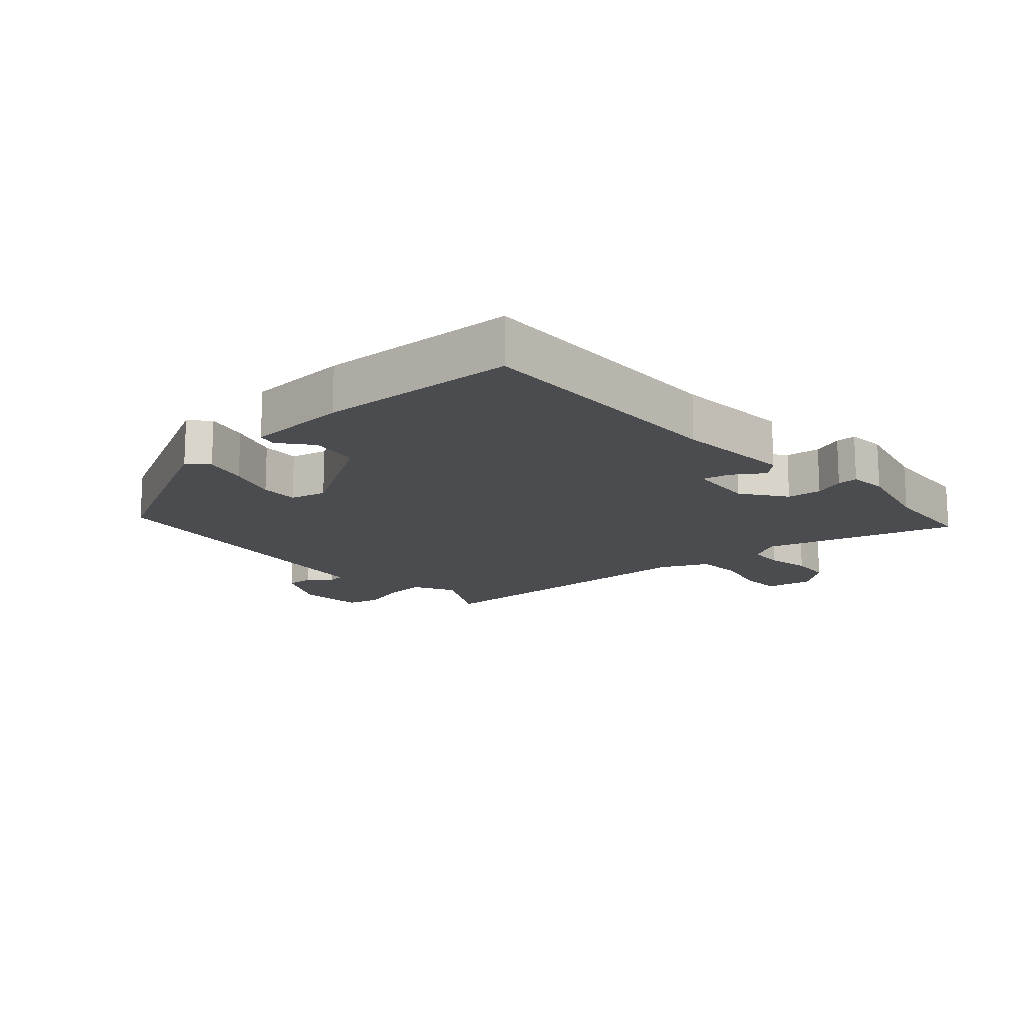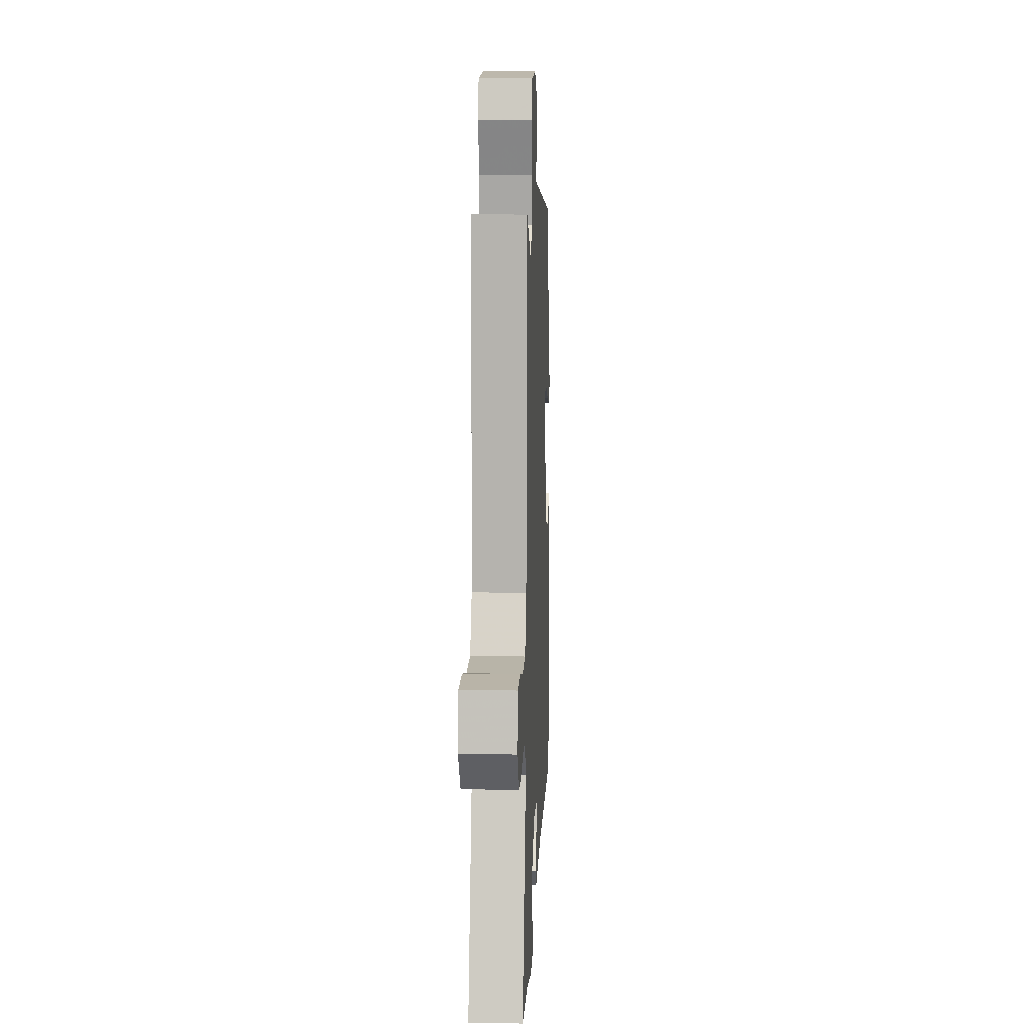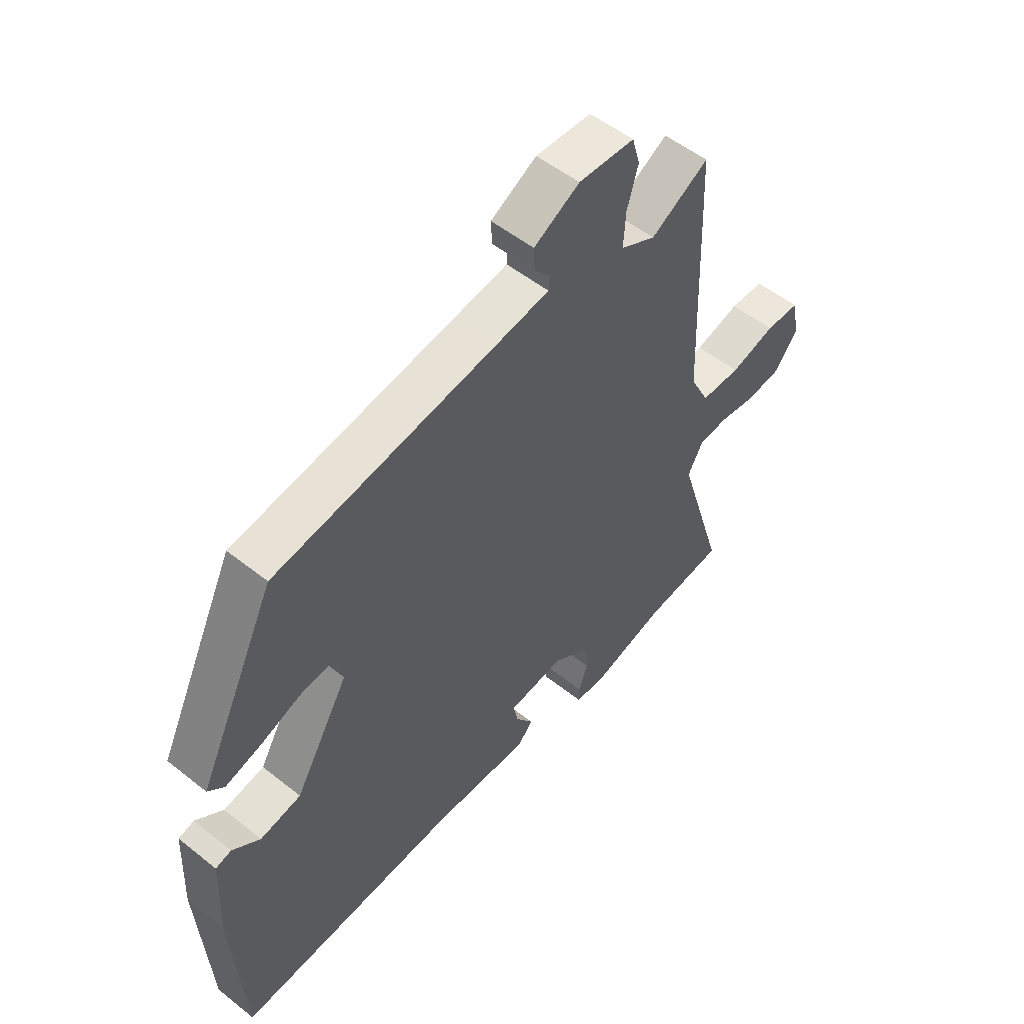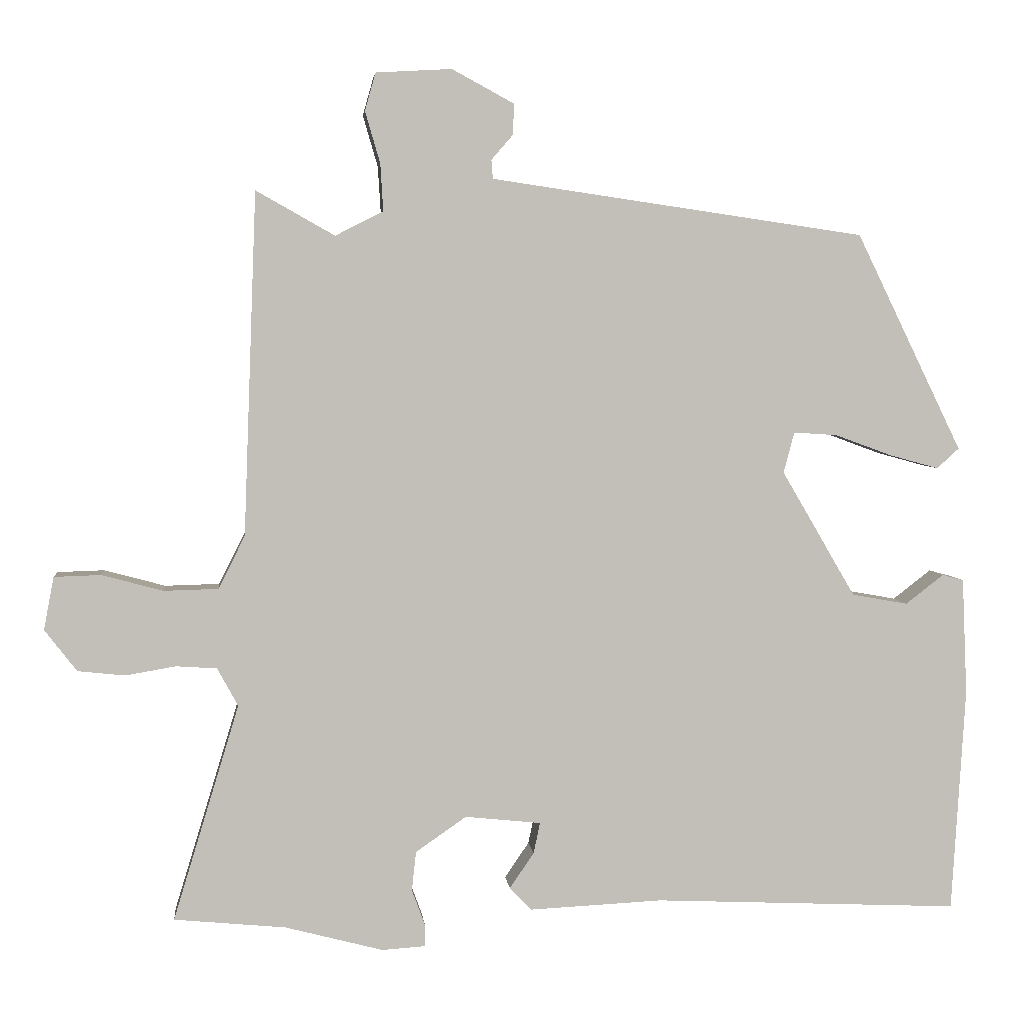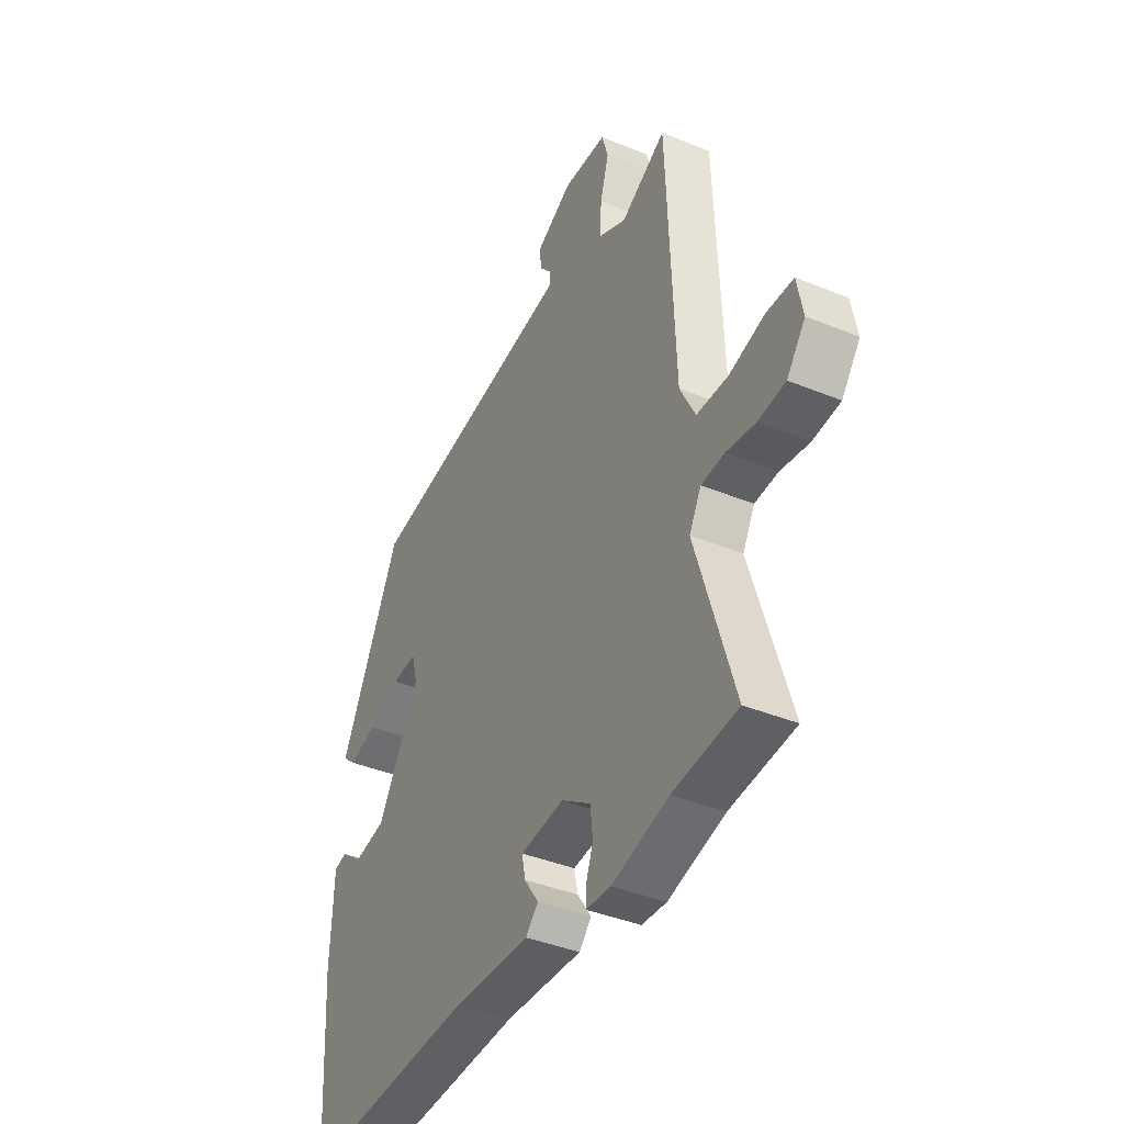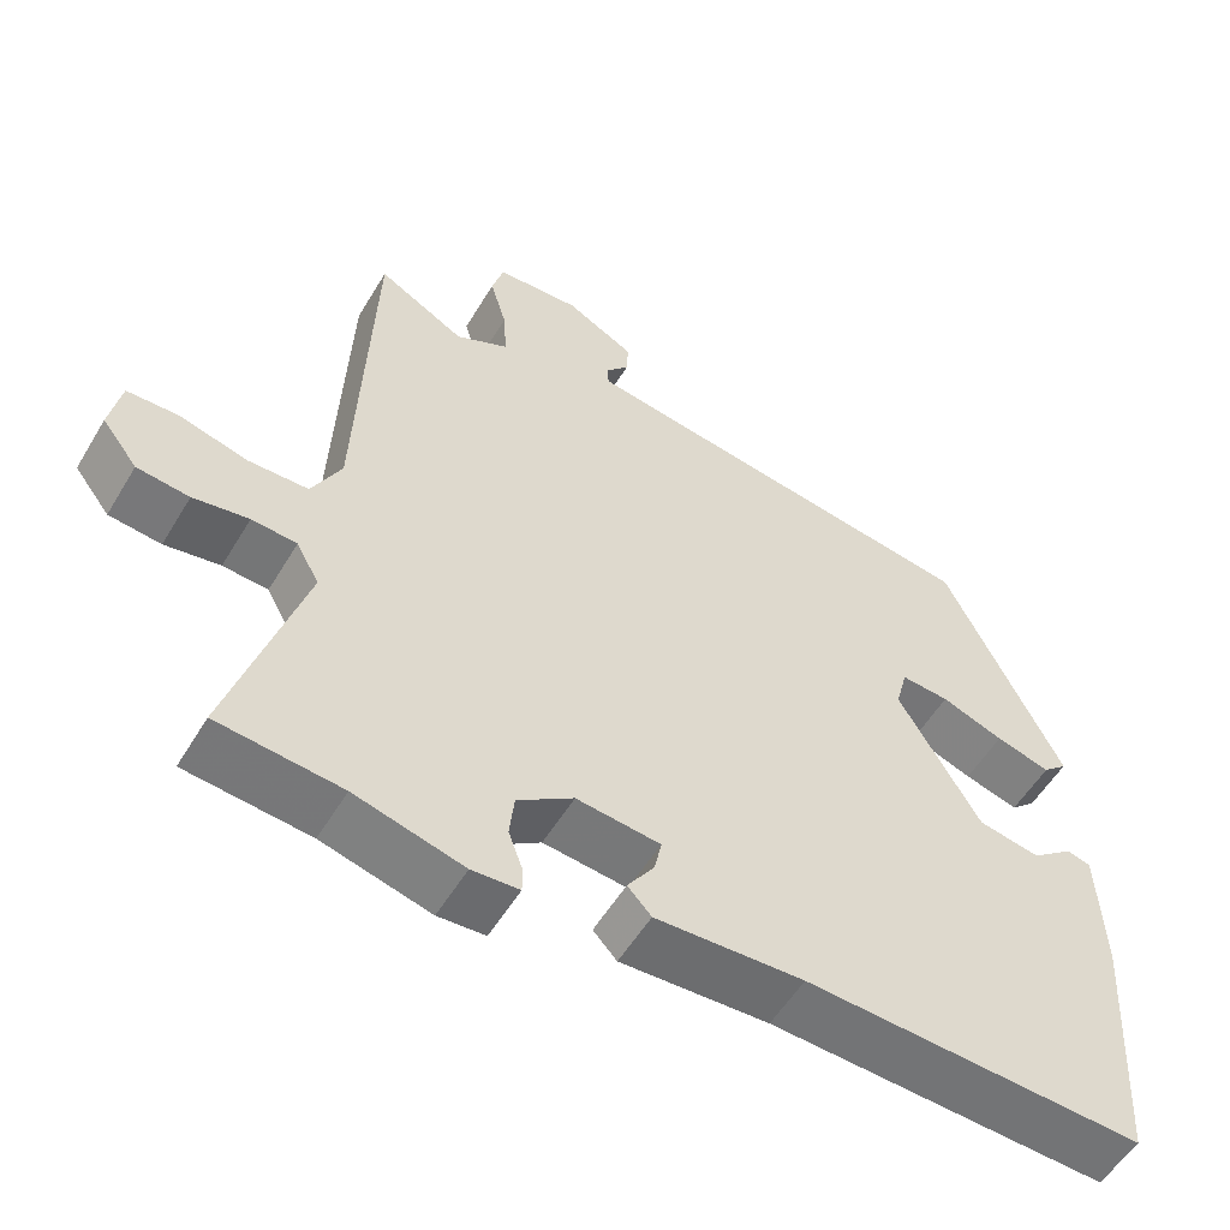
<metadata>
{"format":"obj","ext":"obj","renderer":"f3d","projection":"perspective","resolution":1024,"background":"white","views":[{"elev":-15.2,"azim":132.8,"up":"+Y"},{"elev":11.5,"azim":-87.5,"up":"+Z"},{"elev":53.2,"azim":130.4,"up":"+Z"},{"elev":4.1,"azim":-5.9,"up":"+Z"},{"elev":-40.1,"azim":-116.8,"up":"+Z"},{"elev":-55.1,"azim":-30.6,"up":"+Z"}]}
</metadata>
<code>
v -0.478 0.07 -0.502
v -0.634 0.07 -0.487
v -0.542 0.07 -0.185
v -0.571 0.07 -0.132
v -0.628 0.07 -0.128
v -0.698 0.07 -0.14
v -0.764 0.07 -0.133
v -0.809 0.07 -0.075
v -0.795 0.07 -0.001
v -0.73 0.07 0.001
v -0.644 0.07 -0.022
v -0.568 0.07 -0.02
v -0.531 0.07 0.054
v -0.513 0.07 0.533
v -0.403 0.07 0.471
v -0.336 0.07 0.505
v -0.34 0.07 0.571
v -0.361 0.07 0.643
v -0.346 0.07 0.696
v -0.24 0.07 0.702
v -0.153 0.07 0.655
v -0.155 0.07 0.612
v -0.185 0.07 0.577
v -0.183 0.07 0.551
v -0.088 0.07 0.537
v 0.34 0.07 0.475
v 0.488 0.07 0.171
v 0.457 0.07 0.143
v 0.388 0.07 0.162
v 0.309 0.07 0.191
v 0.248 0.07 0.195
v 0.233 0.07 0.138
v 0.336 0.07 -0.038
v 0.414 0.07 -0.052
v 0.467 0.07 -0.011
v 0.497 0.07 -0.019
v 0.504 0.07 -0.182
v 0.485 0.07 -0.495
v 0.058 0.07 -0.476
v -0.129 0.07 -0.485
v -0.159 0.07 -0.453
v -0.125 0.07 -0.403
v -0.116 0.07 -0.36
v -0.222 0.07 -0.349
v -0.293 0.07 -0.398
v -0.299 0.07 -0.453
v -0.281 0.07 -0.502
v -0.281 0.07 -0.534
v -0.341 0.07 -0.538
v -0.478 0 -0.502
v -0.634 0 -0.487
v -0.542 0 -0.185
v -0.571 0 -0.132
v -0.628 0 -0.128
v -0.698 0 -0.14
v -0.764 0 -0.133
v -0.809 0 -0.075
v -0.795 0 -0.001
v -0.73 0 0.001
v -0.644 0 -0.022
v -0.568 0 -0.02
v -0.531 0 0.054
v -0.513 0 0.533
v -0.403 0 0.471
v -0.336 0 0.505
v -0.34 0 0.571
v -0.361 0 0.643
v -0.346 0 0.696
v -0.24 0 0.702
v -0.153 0 0.655
v -0.155 0 0.612
v -0.185 0 0.577
v -0.183 0 0.551
v -0.088 0 0.537
v 0.34 0 0.475
v 0.488 0 0.171
v 0.457 0 0.143
v 0.388 0 0.162
v 0.309 0 0.191
v 0.248 0 0.195
v 0.233 0 0.138
v 0.336 0 -0.038
v 0.414 0 -0.052
v 0.467 0 -0.011
v 0.497 0 -0.019
v 0.504 0 -0.182
v 0.485 0 -0.495
v 0.058 0 -0.476
v -0.129 0 -0.485
v -0.159 0 -0.453
v -0.125 0 -0.403
v -0.116 0 -0.36
v -0.222 0 -0.349
v -0.293 0 -0.398
v -0.299 0 -0.453
v -0.281 0 -0.502
v -0.281 0 -0.534
v -0.341 0 -0.538
f 48 49 1
f 47 48 1
f 46 47 1
f 1 2 3
f 46 1 3
f 45 46 3
f 44 45 3 4
f 43 44 4
f 39 40 41 42
f 39 42 43
f 37 38 39
f 36 37 39
f 35 36 39
f 34 35 39
f 33 34 39 43
f 32 33 43 4
f 28 29 30
f 27 28 30
f 26 27 30
f 25 26 30
f 24 25 30 31
f 21 22 23
f 20 21 23
f 19 20 23
f 18 19 23
f 17 18 23
f 16 17 23 24
f 31 32 4
f 24 31 4
f 16 24 4
f 15 16 4
f 9 10 11
f 8 9 11
f 7 8 11
f 6 7 11
f 5 6 11
f 5 11 12
f 4 5 12
f 13 14 15
f 13 15 4
f 4 12 13
f 50 98 97
f 50 97 96
f 50 96 95
f 52 51 50
f 52 50 95
f 52 95 94
f 53 52 94 93
f 53 93 92
f 91 90 89 88
f 92 91 88
f 88 87 86
f 88 86 85
f 88 85 84
f 88 84 83
f 92 88 83 82
f 53 92 82 81
f 79 78 77
f 79 77 76
f 79 76 75
f 79 75 74
f 80 79 74 73
f 72 71 70
f 72 70 69
f 72 69 68
f 72 68 67
f 72 67 66
f 73 72 66 65
f 53 81 80
f 53 80 73
f 53 73 65
f 53 65 64
f 60 59 58
f 60 58 57
f 60 57 56
f 60 56 55
f 60 55 54
f 61 60 54
f 61 54 53
f 64 63 62
f 53 64 62
f 62 61 53
f 1 50 51 2
f 2 51 52 3
f 3 52 53 4
f 4 53 54 5
f 5 54 55 6
f 6 55 56 7
f 7 56 57 8
f 8 57 58 9
f 9 58 59 10
f 10 59 60 11
f 11 60 61 12
f 12 61 62 13
f 13 62 63 14
f 14 63 64 15
f 15 64 65 16
f 16 65 66 17
f 17 66 67 18
f 18 67 68 19
f 19 68 69 20
f 20 69 70 21
f 21 70 71 22
f 22 71 72 23
f 23 72 73 24
f 24 73 74 25
f 25 74 75 26
f 26 75 76 27
f 27 76 77 28
f 28 77 78 29
f 29 78 79 30
f 30 79 80 31
f 31 80 81 32
f 32 81 82 33
f 33 82 83 34
f 34 83 84 35
f 35 84 85 36
f 36 85 86 37
f 37 86 87 38
f 38 87 88 39
f 39 88 89 40
f 40 89 90 41
f 41 90 91 42
f 42 91 92 43
f 43 92 93 44
f 44 93 94 45
f 45 94 95 46
f 46 95 96 47
f 47 96 97 48
f 48 97 98 49
f 49 98 50 1

</code>
